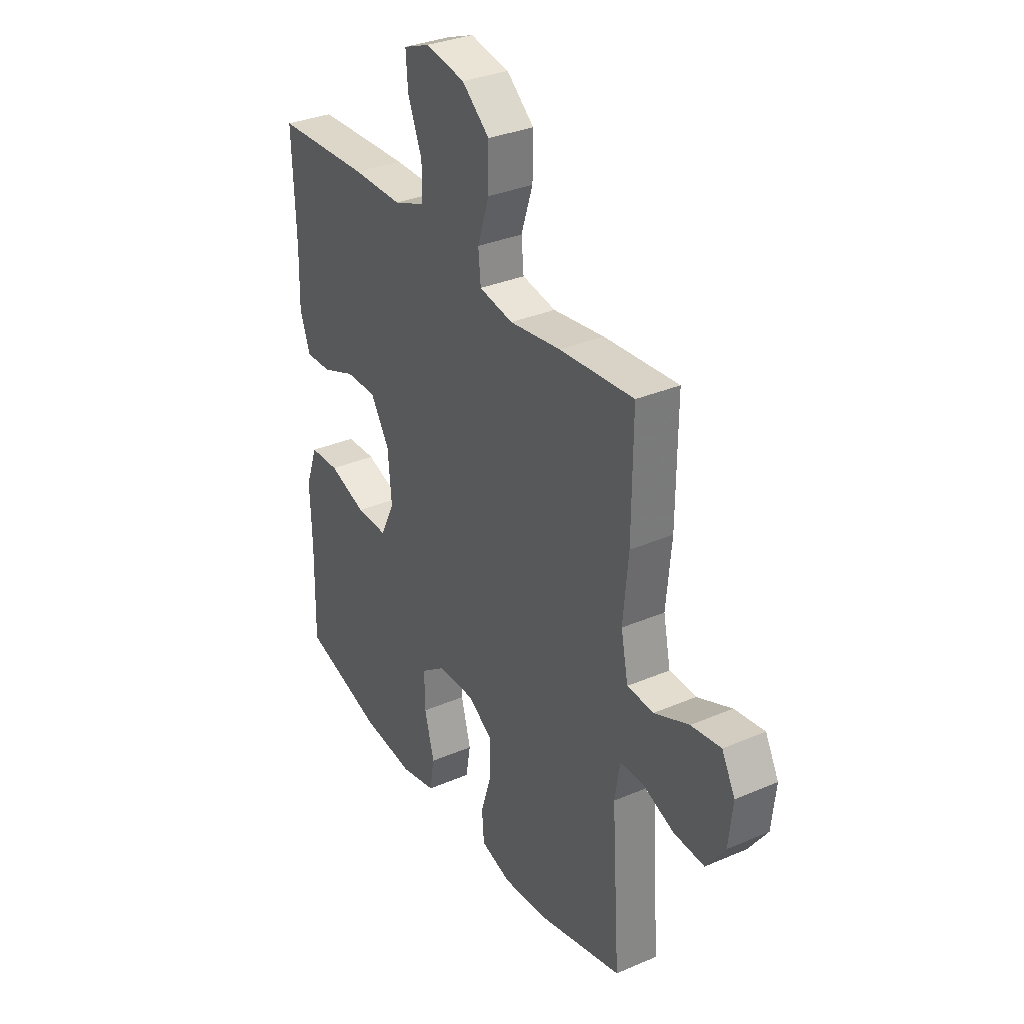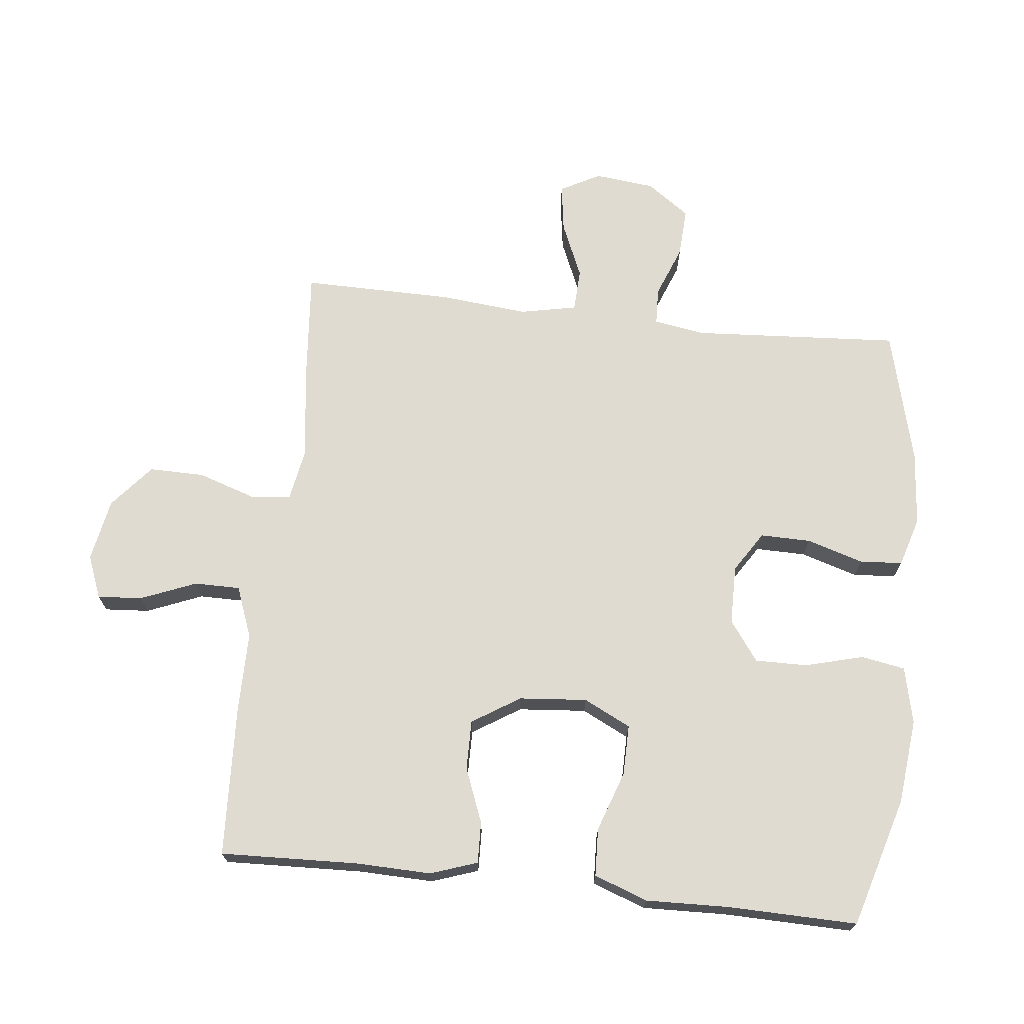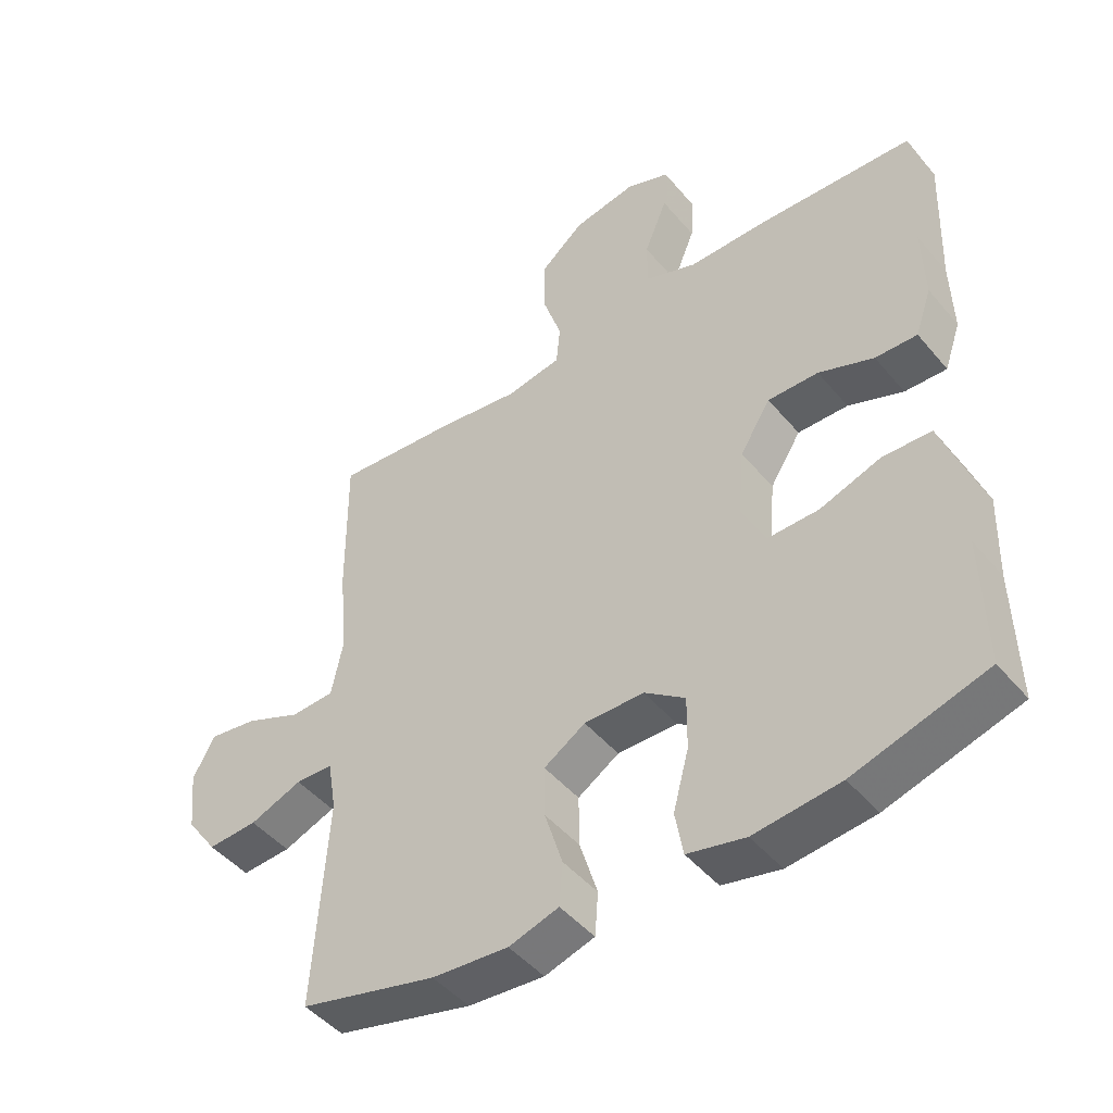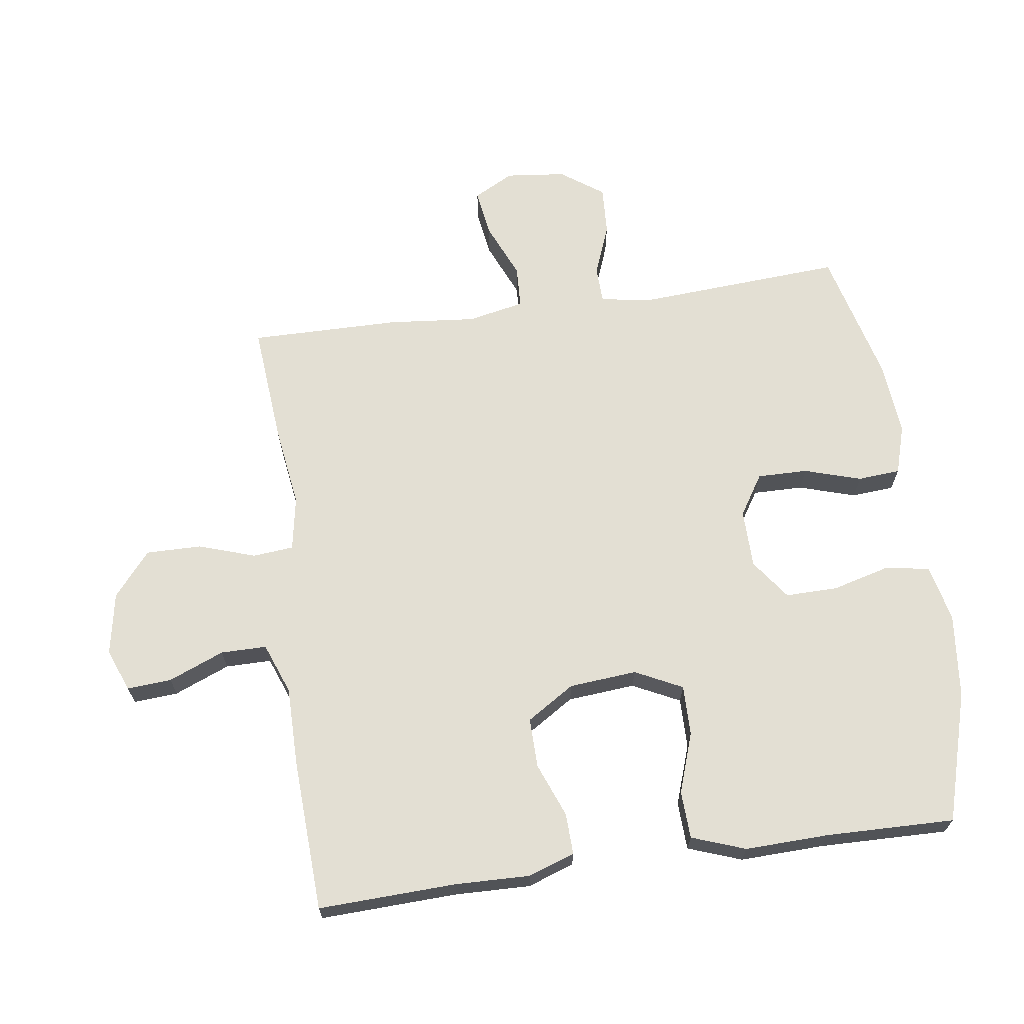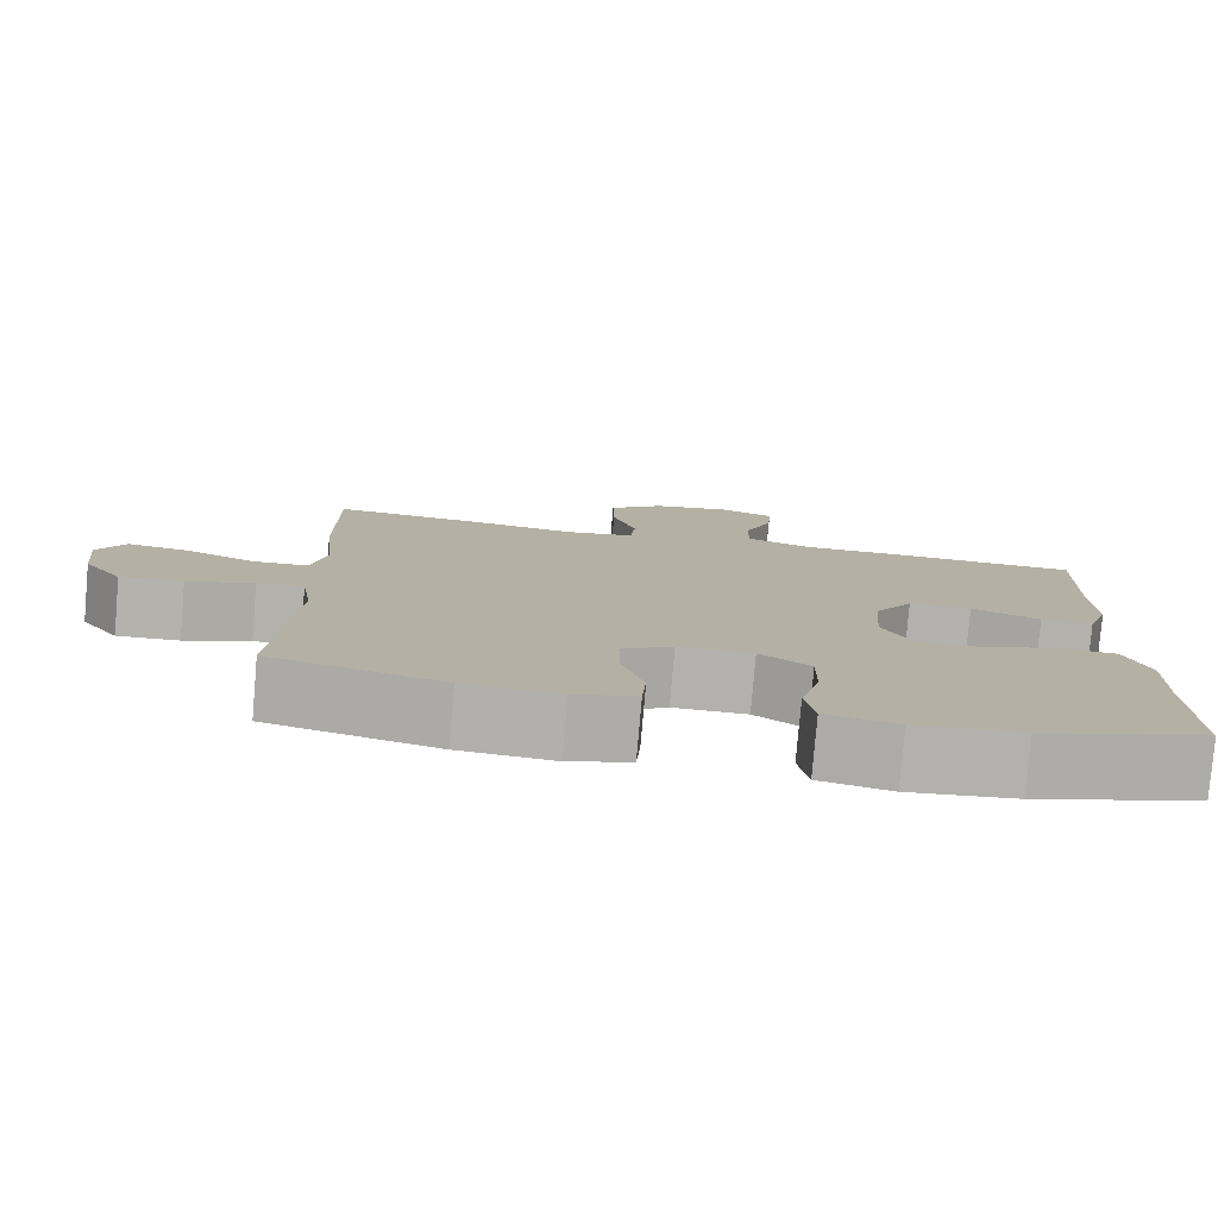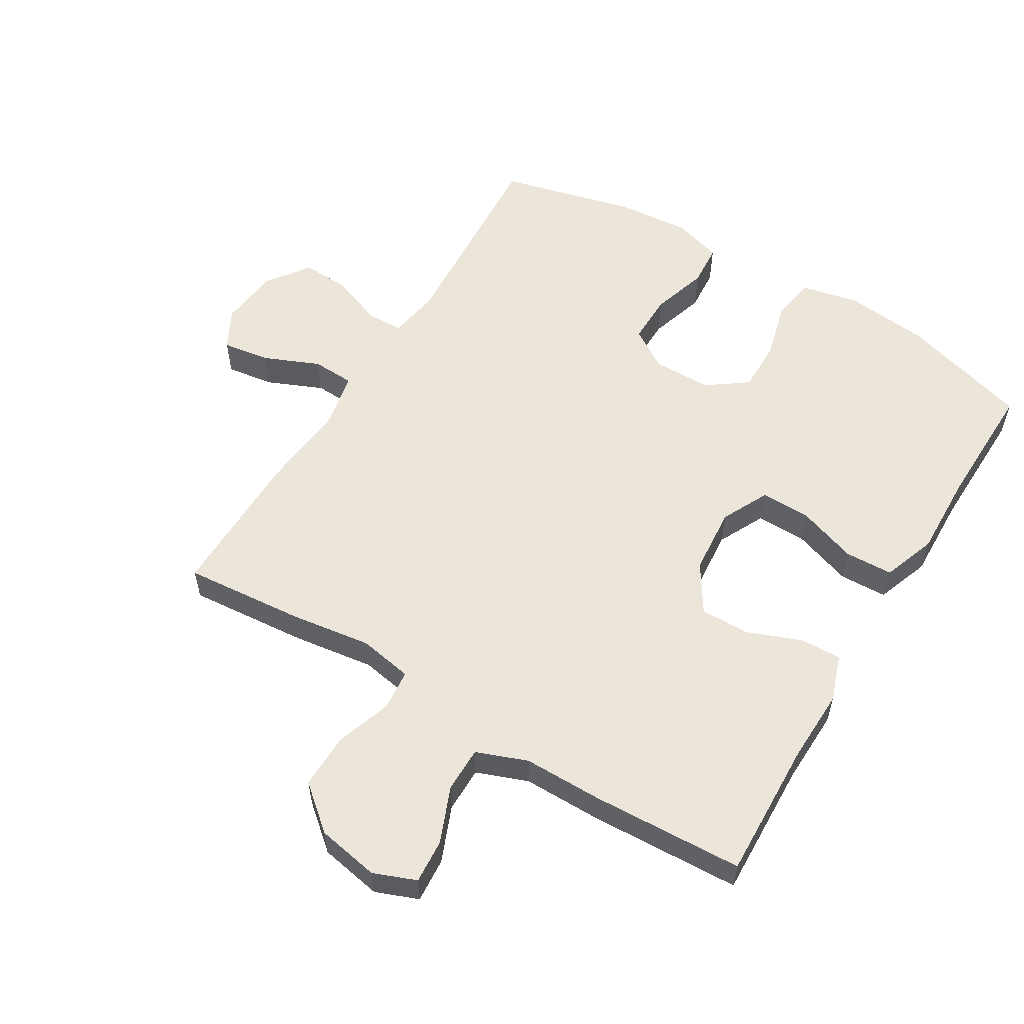
<metadata>
{"format":"obj","ext":"obj","renderer":"f3d","projection":"perspective","resolution":1024,"background":"white","views":[{"elev":33.0,"azim":-120.6,"up":"+Z"},{"elev":70.2,"azim":96.3,"up":"+Y"},{"elev":-46.8,"azim":37.6,"up":"+Z"},{"elev":67.1,"azim":82.0,"up":"+Y"},{"elev":-79.3,"azim":-4.9,"up":"+Z"},{"elev":56.4,"azim":31.2,"up":"+Y"}]}
</metadata>
<code>
v 0.5 0.07 0.5
v 0.492 0.07 0.286
v 0.495 0.07 0.17
v 0.47 0.07 0.098
v 0.406 0.07 0.1
v 0.322 0.07 0.133
v 0.245 0.07 0.134
v 0.198 0.07 0.06
v 0.189 0.07 -0.045
v 0.225 0.07 -0.118
v 0.303 0.07 -0.117
v 0.396 0.07 -0.085
v 0.47 0.07 -0.088
v 0.5 0.07 -0.171
v 0.496 0.07 -0.301
v 0.5 0.07 -0.5
v 0.299 0.07 -0.559
v 0.168 0.07 -0.573
v 0.08 0.07 -0.553
v 0.068 0.07 -0.485
v 0.092 0.07 -0.395
v 0.093 0.07 -0.314
v 0.031 0.07 -0.269
v -0.06 0.07 -0.268
v -0.123 0.07 -0.308
v -0.122 0.07 -0.386
v -0.095 0.07 -0.474
v -0.1 0.07 -0.54
v -0.176 0.07 -0.563
v -0.292 0.07 -0.553
v -0.5 0.07 -0.5
v -0.479 0.07 -0.179
v -0.492 0.07 -0.1
v -0.549 0.07 -0.098
v -0.629 0.07 -0.129
v -0.705 0.07 -0.133
v -0.752 0.07 -0.067
v -0.762 0.07 0.026
v -0.729 0.07 0.088
v -0.655 0.07 0.077
v -0.569 0.07 0.04
v -0.503 0.07 0.043
v -0.485 0.07 0.131
v -0.498 0.07 0.267
v -0.5 0.07 0.5
v -0.315 0.07 0.484
v -0.188 0.07 0.466
v -0.104 0.07 0.481
v -0.098 0.07 0.544
v -0.127 0.07 0.632
v -0.128 0.07 0.718
v -0.06 0.07 0.775
v 0.037 0.07 0.793
v 0.103 0.07 0.767
v 0.098 0.07 0.698
v 0.063 0.07 0.612
v 0.063 0.07 0.541
v 0.142 0.07 0.511
v 0.265 0.07 0.511
v 0.5 0 0.5
v 0.492 0 0.286
v 0.495 0 0.17
v 0.47 0 0.098
v 0.406 0 0.1
v 0.322 0 0.133
v 0.245 0 0.134
v 0.198 0 0.06
v 0.189 0 -0.045
v 0.225 0 -0.118
v 0.303 0 -0.117
v 0.396 0 -0.085
v 0.47 0 -0.088
v 0.5 0 -0.171
v 0.496 0 -0.301
v 0.5 0 -0.5
v 0.299 0 -0.559
v 0.168 0 -0.573
v 0.08 0 -0.553
v 0.068 0 -0.485
v 0.092 0 -0.395
v 0.093 0 -0.314
v 0.031 0 -0.269
v -0.06 0 -0.268
v -0.123 0 -0.308
v -0.122 0 -0.386
v -0.095 0 -0.474
v -0.1 0 -0.54
v -0.176 0 -0.563
v -0.292 0 -0.553
v -0.5 0 -0.5
v -0.479 0 -0.179
v -0.492 0 -0.1
v -0.549 0 -0.098
v -0.629 0 -0.129
v -0.705 0 -0.133
v -0.752 0 -0.067
v -0.762 0 0.026
v -0.729 0 0.088
v -0.655 0 0.077
v -0.569 0 0.04
v -0.503 0 0.043
v -0.485 0 0.131
v -0.498 0 0.267
v -0.5 0 0.5
v -0.315 0 0.484
v -0.188 0 0.466
v -0.104 0 0.481
v -0.098 0 0.544
v -0.127 0 0.632
v -0.128 0 0.718
v -0.06 0 0.775
v 0.037 0 0.793
v 0.103 0 0.767
v 0.098 0 0.698
v 0.063 0 0.612
v 0.063 0 0.541
v 0.142 0 0.511
v 0.265 0 0.511
f 58 59 1 2
f 4 5 6
f 3 4 6
f 2 3 6
f 58 2 6
f 57 58 6
f 54 55 56
f 53 54 56
f 52 53 56
f 51 52 56
f 50 51 56
f 49 50 56
f 48 49 56 57
f 45 46 47
f 44 45 47
f 43 44 47
f 42 43 47 48
f 39 40 41
f 38 39 41
f 37 38 41
f 36 37 41
f 35 36 41
f 34 35 41
f 33 34 41 42
f 42 48 57
f 33 42 57
f 32 33 57
f 30 31 32
f 29 30 32
f 28 29 32
f 27 28 32
f 26 27 32
f 19 20 21
f 18 19 21
f 17 18 21
f 16 17 21
f 15 16 21
f 15 21 22
f 14 15 22
f 13 14 22
f 12 13 22
f 11 12 22
f 10 11 22 23
f 57 6 7
f 57 7 8
f 32 57 8 9
f 25 26 32
f 24 25 32 9
f 9 10 23 24
f 61 60 118 117
f 65 64 63
f 65 63 62
f 65 62 61
f 65 61 117
f 65 117 116
f 115 114 113
f 115 113 112
f 115 112 111
f 115 111 110
f 115 110 109
f 115 109 108
f 116 115 108 107
f 106 105 104
f 106 104 103
f 106 103 102
f 107 106 102 101
f 100 99 98
f 100 98 97
f 100 97 96
f 100 96 95
f 100 95 94
f 100 94 93
f 101 100 93 92
f 116 107 101
f 116 101 92
f 116 92 91
f 91 90 89
f 91 89 88
f 91 88 87
f 91 87 86
f 91 86 85
f 80 79 78
f 80 78 77
f 80 77 76
f 80 76 75
f 80 75 74
f 81 80 74
f 81 74 73
f 81 73 72
f 81 72 71
f 81 71 70
f 82 81 70 69
f 66 65 116
f 67 66 116
f 68 67 116 91
f 91 85 84
f 68 91 84 83
f 83 82 69 68
f 1 60 61 2
f 2 61 62 3
f 3 62 63 4
f 4 63 64 5
f 5 64 65 6
f 6 65 66 7
f 7 66 67 8
f 8 67 68 9
f 9 68 69 10
f 10 69 70 11
f 11 70 71 12
f 12 71 72 13
f 13 72 73 14
f 14 73 74 15
f 15 74 75 16
f 16 75 76 17
f 17 76 77 18
f 18 77 78 19
f 19 78 79 20
f 20 79 80 21
f 21 80 81 22
f 22 81 82 23
f 23 82 83 24
f 24 83 84 25
f 25 84 85 26
f 26 85 86 27
f 27 86 87 28
f 28 87 88 29
f 29 88 89 30
f 30 89 90 31
f 31 90 91 32
f 32 91 92 33
f 33 92 93 34
f 34 93 94 35
f 35 94 95 36
f 36 95 96 37
f 37 96 97 38
f 38 97 98 39
f 39 98 99 40
f 40 99 100 41
f 41 100 101 42
f 42 101 102 43
f 43 102 103 44
f 44 103 104 45
f 45 104 105 46
f 46 105 106 47
f 47 106 107 48
f 48 107 108 49
f 49 108 109 50
f 50 109 110 51
f 51 110 111 52
f 52 111 112 53
f 53 112 113 54
f 54 113 114 55
f 55 114 115 56
f 56 115 116 57
f 57 116 117 58
f 58 117 118 59
f 59 118 60 1

</code>
